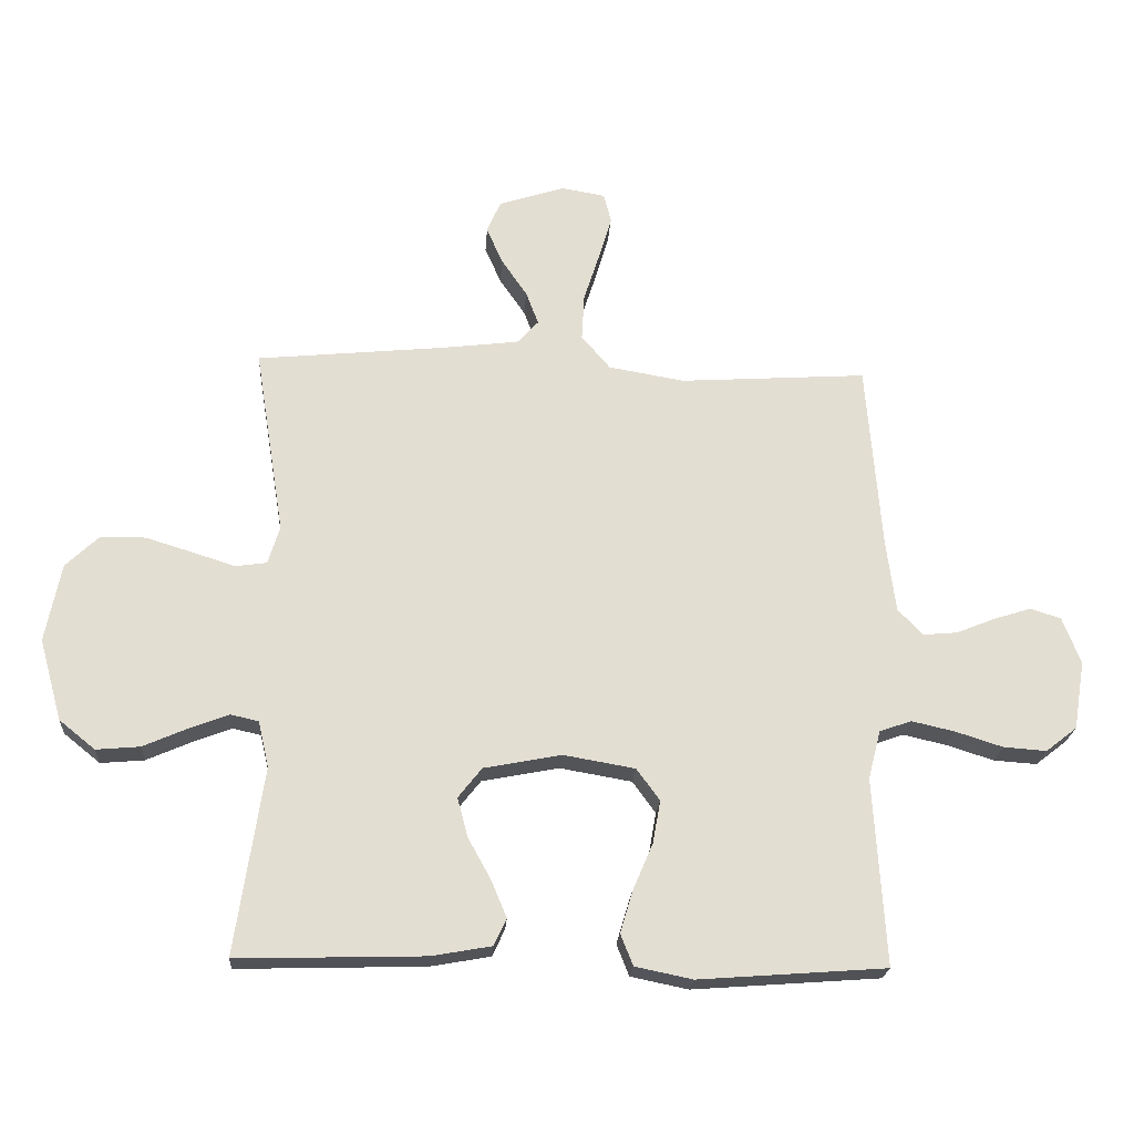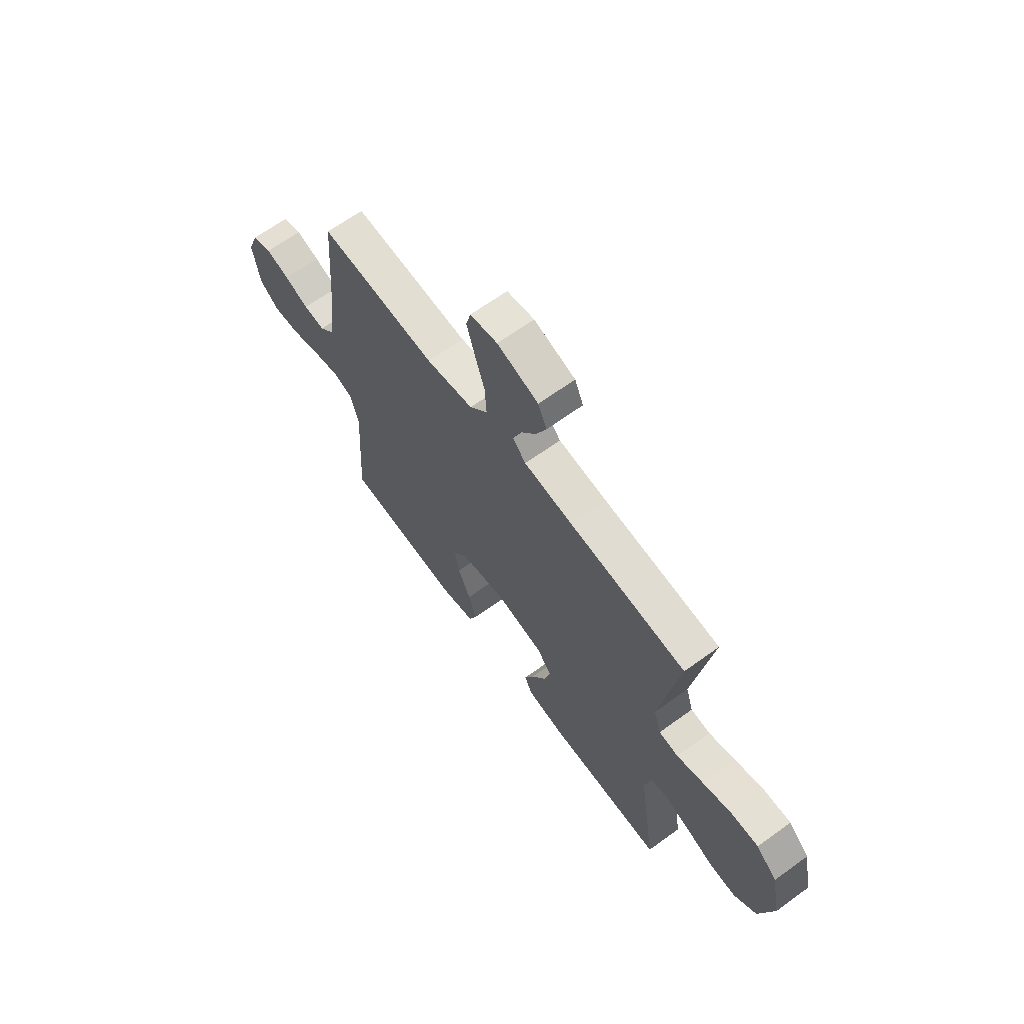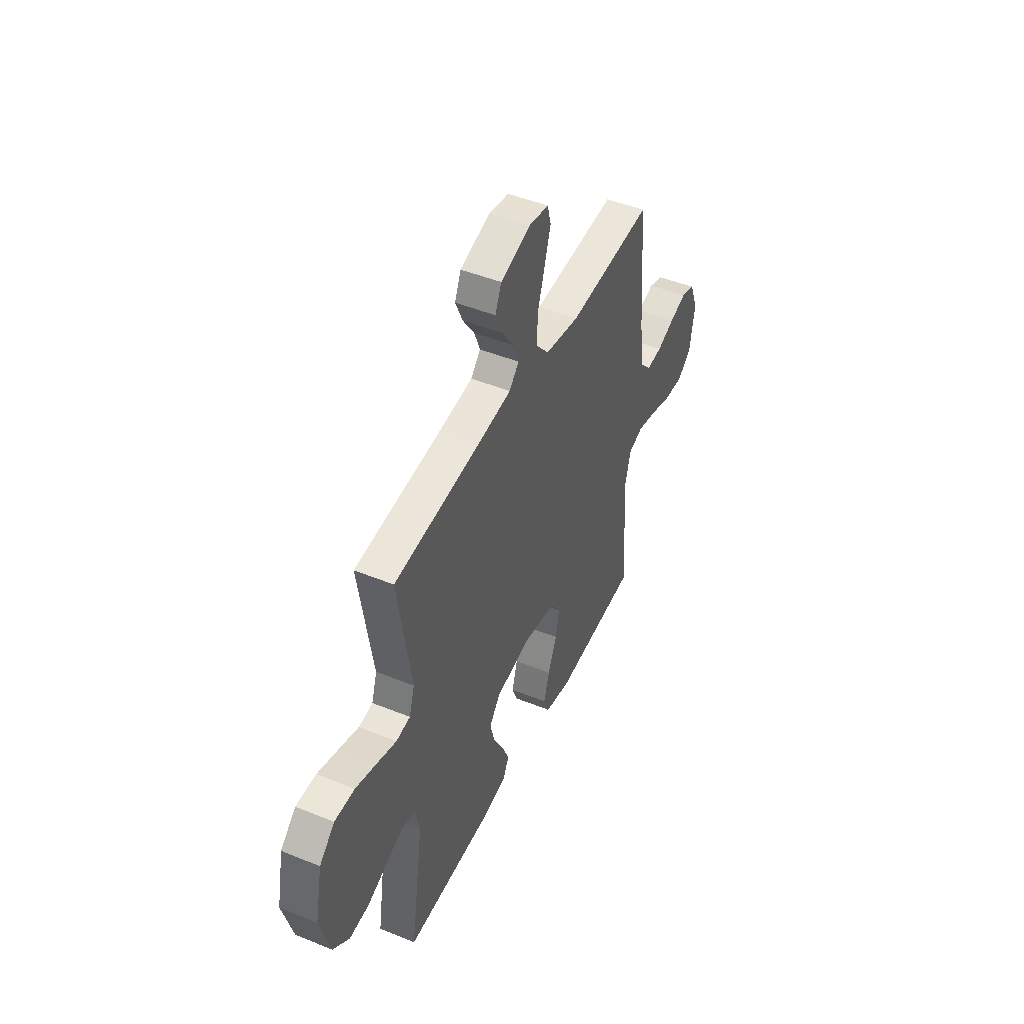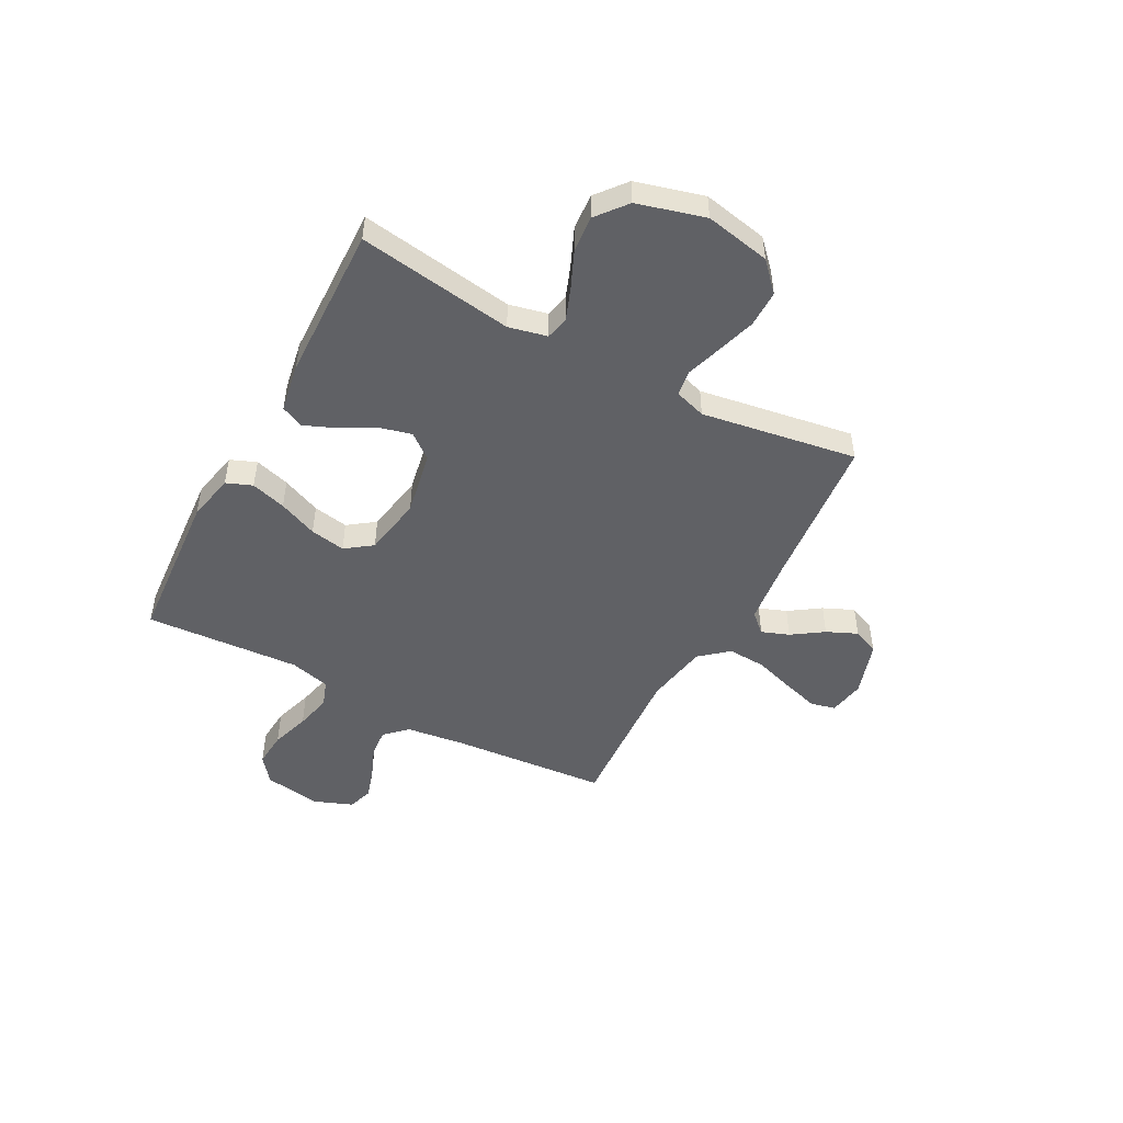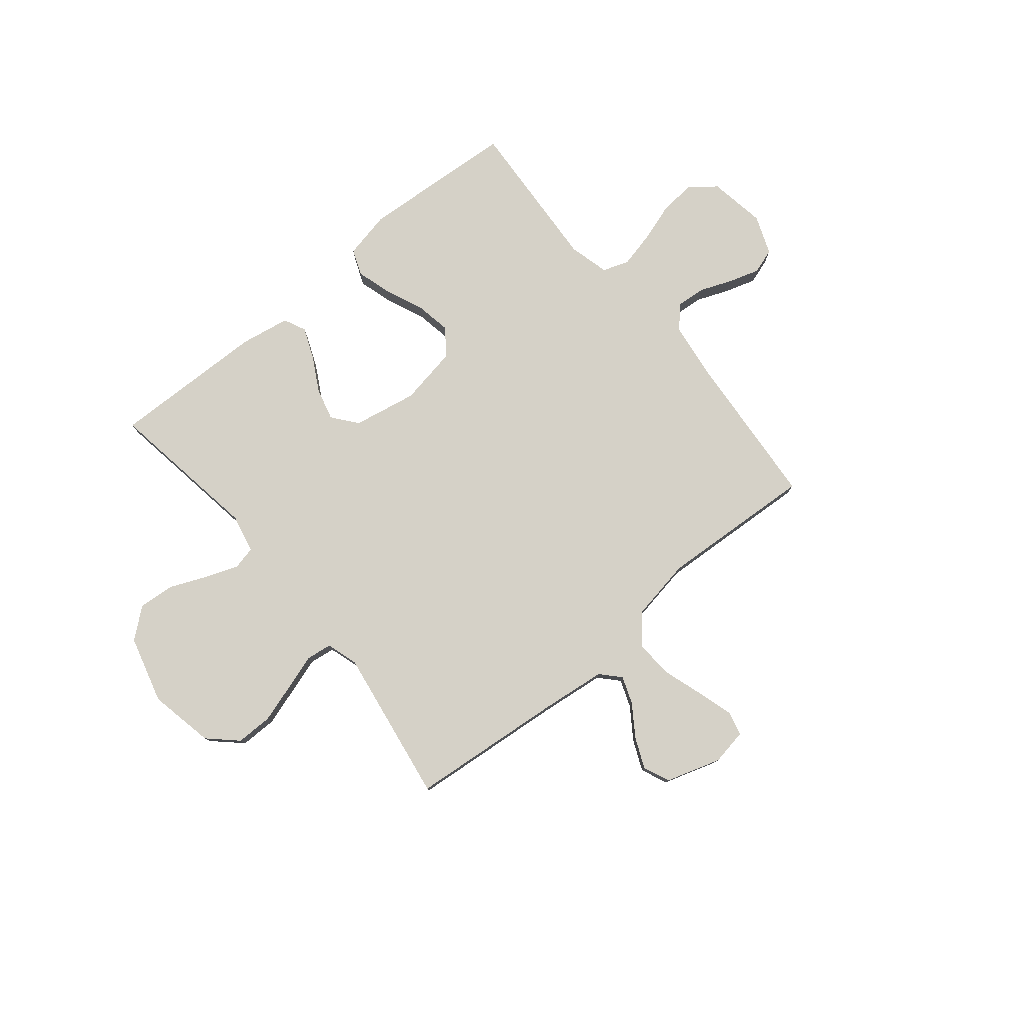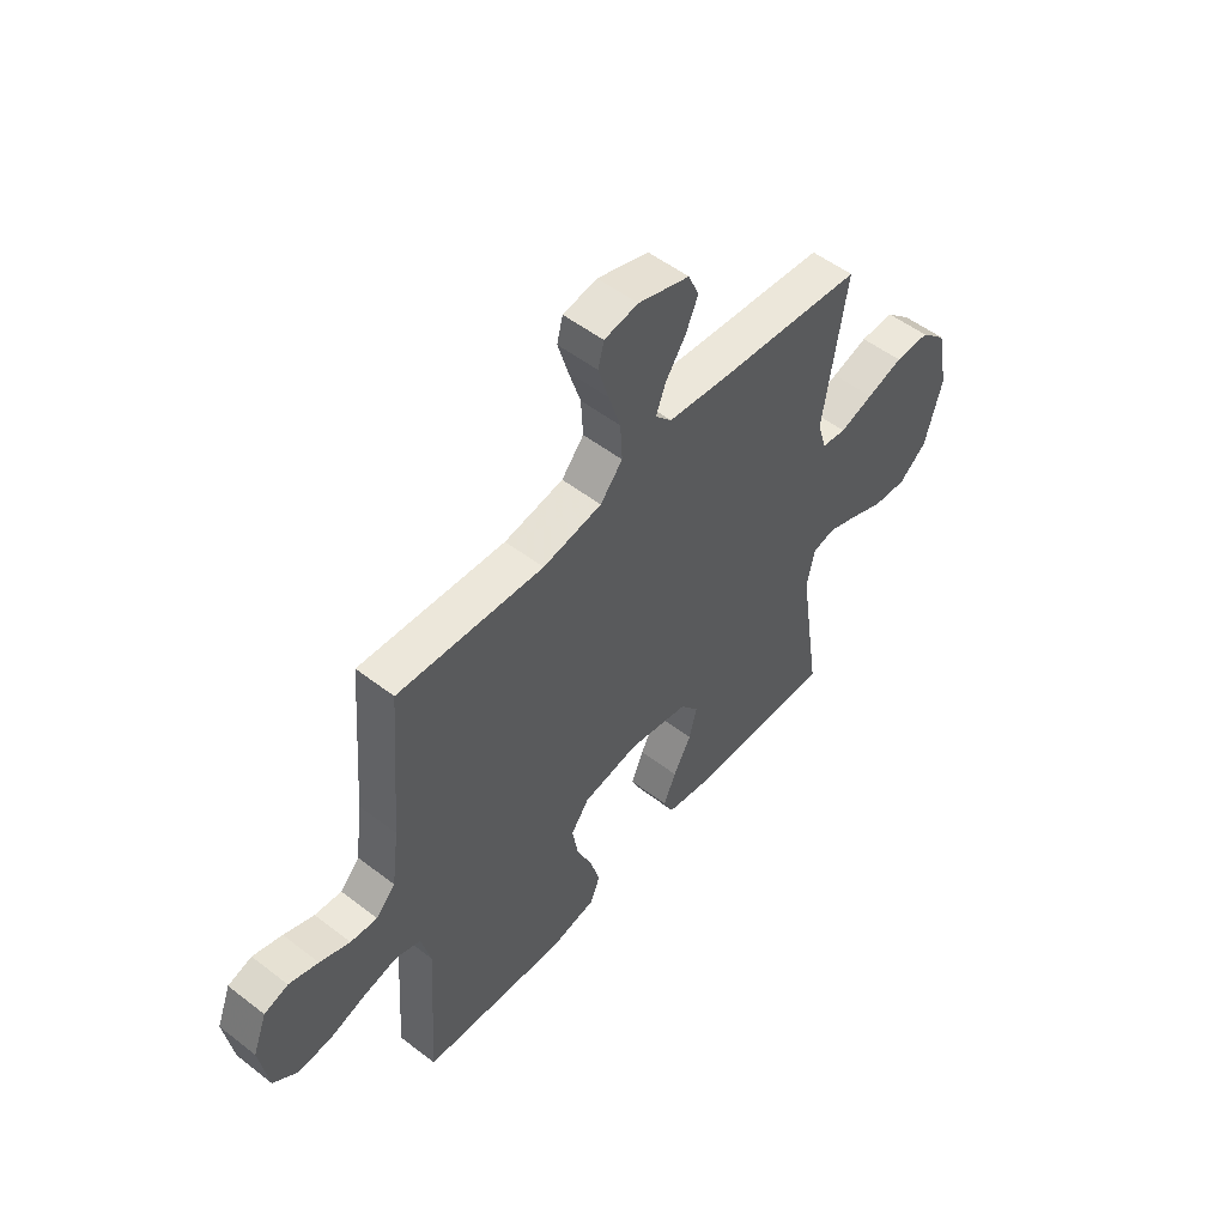
<metadata>
{"format":"obj","ext":"obj","renderer":"f3d","projection":"perspective","resolution":1024,"background":"white","views":[{"elev":-21.7,"azim":-3.7,"up":"+Z"},{"elev":65.5,"azim":-126.1,"up":"+Z"},{"elev":46.6,"azim":-65.2,"up":"+Z"},{"elev":-48.8,"azim":-118.2,"up":"+Y"},{"elev":78.9,"azim":-39.6,"up":"+Y"},{"elev":52.5,"azim":129.7,"up":"+Z"}]}
</metadata>
<code>
v 0.5 0.07 -0.5
v 0.2 0.07 -0.522
v 0.108 0.07 -0.503
v 0.088 0.07 -0.453
v 0.108 0.07 -0.385
v 0.14 0.07 -0.31
v 0.152 0.07 -0.242
v 0.115 0.07 -0.191
v 0 0.07 -0.171
v -0.124 0.07 -0.195
v -0.162 0.07 -0.243
v -0.146 0.07 -0.305
v -0.109 0.07 -0.372
v -0.084 0.07 -0.432
v -0.104 0.07 -0.475
v -0.2 0.07 -0.492
v -0.5 0.07 -0.5
v -0.455 0.07 -0.2
v -0.472 0.07 -0.126
v -0.517 0.07 -0.116
v -0.58 0.07 -0.14
v -0.651 0.07 -0.171
v -0.721 0.07 -0.177
v -0.779 0.07 -0.13
v -0.815 0.07 0
v -0.79 0.07 0.126
v -0.736 0.07 0.177
v -0.665 0.07 0.177
v -0.59 0.07 0.154
v -0.521 0.07 0.132
v -0.471 0.07 0.139
v -0.452 0.07 0.2
v -0.5 0.07 0.5
v -0.2 0.07 0.529
v -0.075 0.07 0.544
v -0.041 0.07 0.581
v -0.061 0.07 0.634
v -0.102 0.07 0.694
v -0.128 0.07 0.753
v -0.106 0.07 0.804
v 0 0.07 0.838
v 0.07 0.07 0.826
v 0.082 0.07 0.779
v 0.061 0.07 0.708
v 0.036 0.07 0.63
v 0.032 0.07 0.556
v 0.078 0.07 0.502
v 0.2 0.07 0.481
v 0.5 0.07 0.5
v 0.524 0.07 0.2
v 0.539 0.07 0.084
v 0.579 0.07 0.042
v 0.634 0.07 0.047
v 0.696 0.07 0.072
v 0.756 0.07 0.091
v 0.805 0.07 0.075
v 0.834 0.07 0
v 0.816 0.07 -0.11
v 0.766 0.07 -0.149
v 0.697 0.07 -0.144
v 0.622 0.07 -0.12
v 0.552 0.07 -0.104
v 0.501 0.07 -0.122
v 0.481 0.07 -0.2
v 0.5 0 -0.5
v 0.2 0 -0.522
v 0.108 0 -0.503
v 0.088 0 -0.453
v 0.108 0 -0.385
v 0.14 0 -0.31
v 0.152 0 -0.242
v 0.115 0 -0.191
v 0 0 -0.171
v -0.124 0 -0.195
v -0.162 0 -0.243
v -0.146 0 -0.305
v -0.109 0 -0.372
v -0.084 0 -0.432
v -0.104 0 -0.475
v -0.2 0 -0.492
v -0.5 0 -0.5
v -0.455 0 -0.2
v -0.472 0 -0.126
v -0.517 0 -0.116
v -0.58 0 -0.14
v -0.651 0 -0.171
v -0.721 0 -0.177
v -0.779 0 -0.13
v -0.815 0 0
v -0.79 0 0.126
v -0.736 0 0.177
v -0.665 0 0.177
v -0.59 0 0.154
v -0.521 0 0.132
v -0.471 0 0.139
v -0.452 0 0.2
v -0.5 0 0.5
v -0.2 0 0.529
v -0.075 0 0.544
v -0.041 0 0.581
v -0.061 0 0.634
v -0.102 0 0.694
v -0.128 0 0.753
v -0.106 0 0.804
v 0 0 0.838
v 0.07 0 0.826
v 0.082 0 0.779
v 0.061 0 0.708
v 0.036 0 0.63
v 0.032 0 0.556
v 0.078 0 0.502
v 0.2 0 0.481
v 0.5 0 0.5
v 0.524 0 0.2
v 0.539 0 0.084
v 0.579 0 0.042
v 0.634 0 0.047
v 0.696 0 0.072
v 0.756 0 0.091
v 0.805 0 0.075
v 0.834 0 0
v 0.816 0 -0.11
v 0.766 0 -0.149
v 0.697 0 -0.144
v 0.622 0 -0.12
v 0.552 0 -0.104
v 0.501 0 -0.122
v 0.481 0 -0.2
f 58 59 60 61
f 58 61 62
f 57 58 62
f 56 57 62 63
f 53 54 55 56
f 48 49 50
f 47 48 50 51
f 42 43 44 45
f 40 41 42 45
f 40 45 46
f 37 38 39 40
f 36 37 40 46
f 35 36 46 47
f 32 33 34
f 31 32 34 35
f 27 28 29 30
f 25 26 27 30
f 25 30 31
f 24 25 31
f 21 22 23 24
f 20 21 24 31
f 19 20 31 35
f 15 16 17 18
f 12 13 14 15
f 11 12 15 18
f 10 11 18 19
f 3 4 5 6
f 3 6 7
f 64 1 2 3
f 63 64 3 7
f 53 56 63 7
f 35 47 51 52
f 10 19 35 52
f 9 10 52 53
f 8 9 53
f 7 8 53
f 125 124 123 122
f 126 125 122
f 126 122 121
f 127 126 121 120
f 120 119 118 117
f 114 113 112
f 115 114 112 111
f 109 108 107 106
f 109 106 105 104
f 110 109 104
f 104 103 102 101
f 110 104 101 100
f 111 110 100 99
f 98 97 96
f 99 98 96 95
f 94 93 92 91
f 94 91 90 89
f 95 94 89
f 95 89 88
f 88 87 86 85
f 95 88 85 84
f 99 95 84 83
f 82 81 80 79
f 79 78 77 76
f 82 79 76 75
f 83 82 75 74
f 70 69 68 67
f 71 70 67
f 67 66 65 128
f 71 67 128 127
f 71 127 120 117
f 116 115 111 99
f 116 99 83 74
f 117 116 74 73
f 117 73 72
f 117 72 71
f 1 65 66 2
f 2 66 67 3
f 3 67 68 4
f 4 68 69 5
f 5 69 70 6
f 6 70 71 7
f 7 71 72 8
f 8 72 73 9
f 9 73 74 10
f 10 74 75 11
f 11 75 76 12
f 12 76 77 13
f 13 77 78 14
f 14 78 79 15
f 15 79 80 16
f 16 80 81 17
f 17 81 82 18
f 18 82 83 19
f 19 83 84 20
f 20 84 85 21
f 21 85 86 22
f 22 86 87 23
f 23 87 88 24
f 24 88 89 25
f 25 89 90 26
f 26 90 91 27
f 27 91 92 28
f 28 92 93 29
f 29 93 94 30
f 30 94 95 31
f 31 95 96 32
f 32 96 97 33
f 33 97 98 34
f 34 98 99 35
f 35 99 100 36
f 36 100 101 37
f 37 101 102 38
f 38 102 103 39
f 39 103 104 40
f 40 104 105 41
f 41 105 106 42
f 42 106 107 43
f 43 107 108 44
f 44 108 109 45
f 45 109 110 46
f 46 110 111 47
f 47 111 112 48
f 48 112 113 49
f 49 113 114 50
f 50 114 115 51
f 51 115 116 52
f 52 116 117 53
f 53 117 118 54
f 54 118 119 55
f 55 119 120 56
f 56 120 121 57
f 57 121 122 58
f 58 122 123 59
f 59 123 124 60
f 60 124 125 61
f 61 125 126 62
f 62 126 127 63
f 63 127 128 64
f 64 128 65 1

</code>
